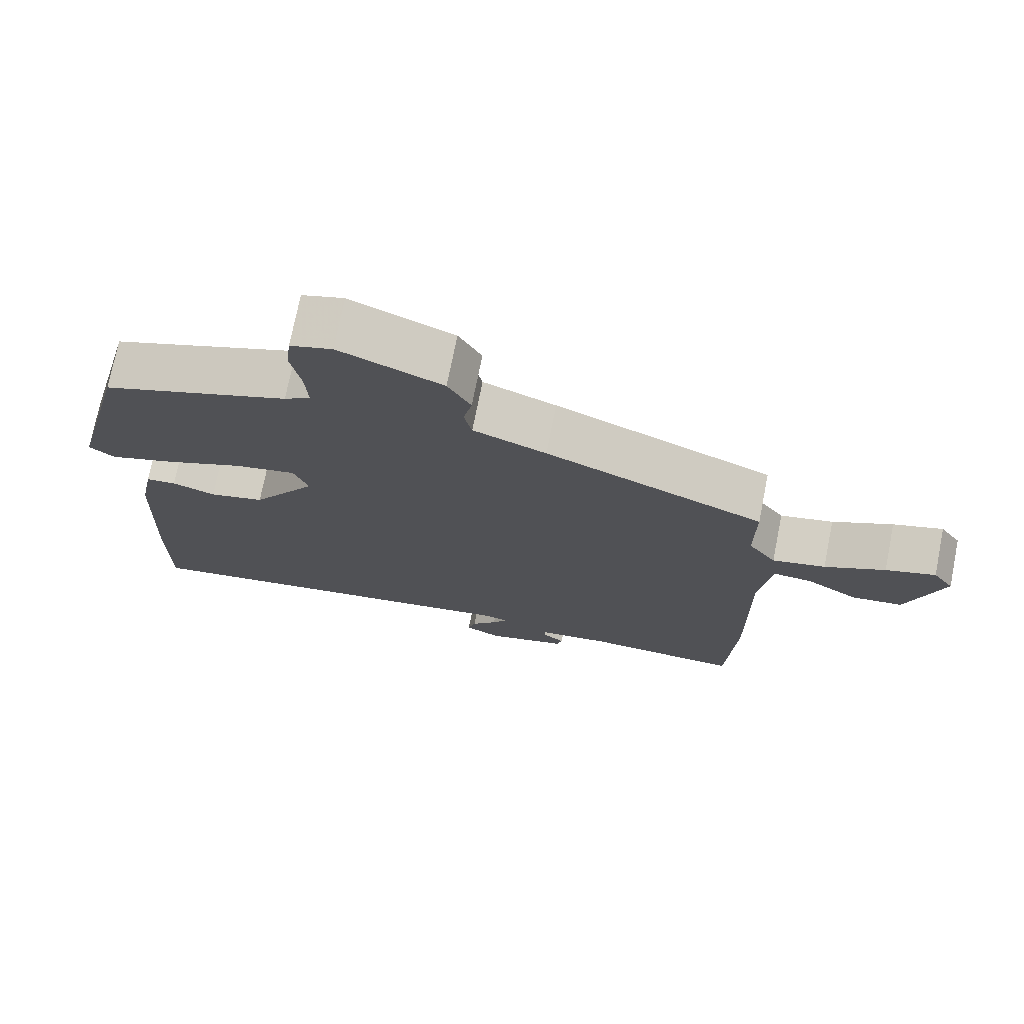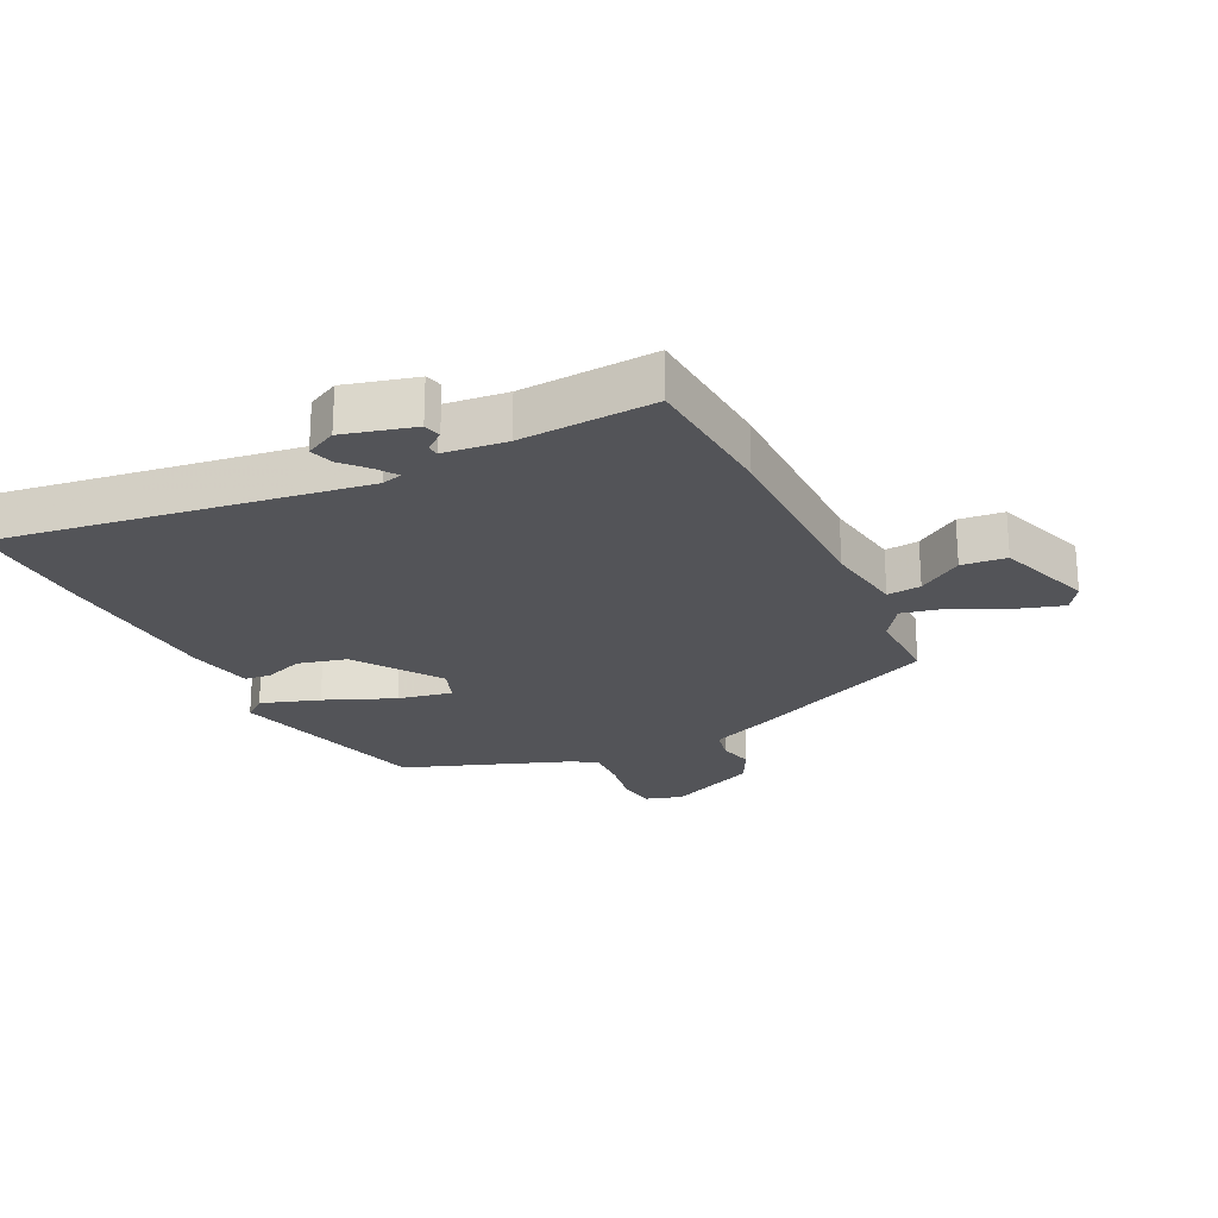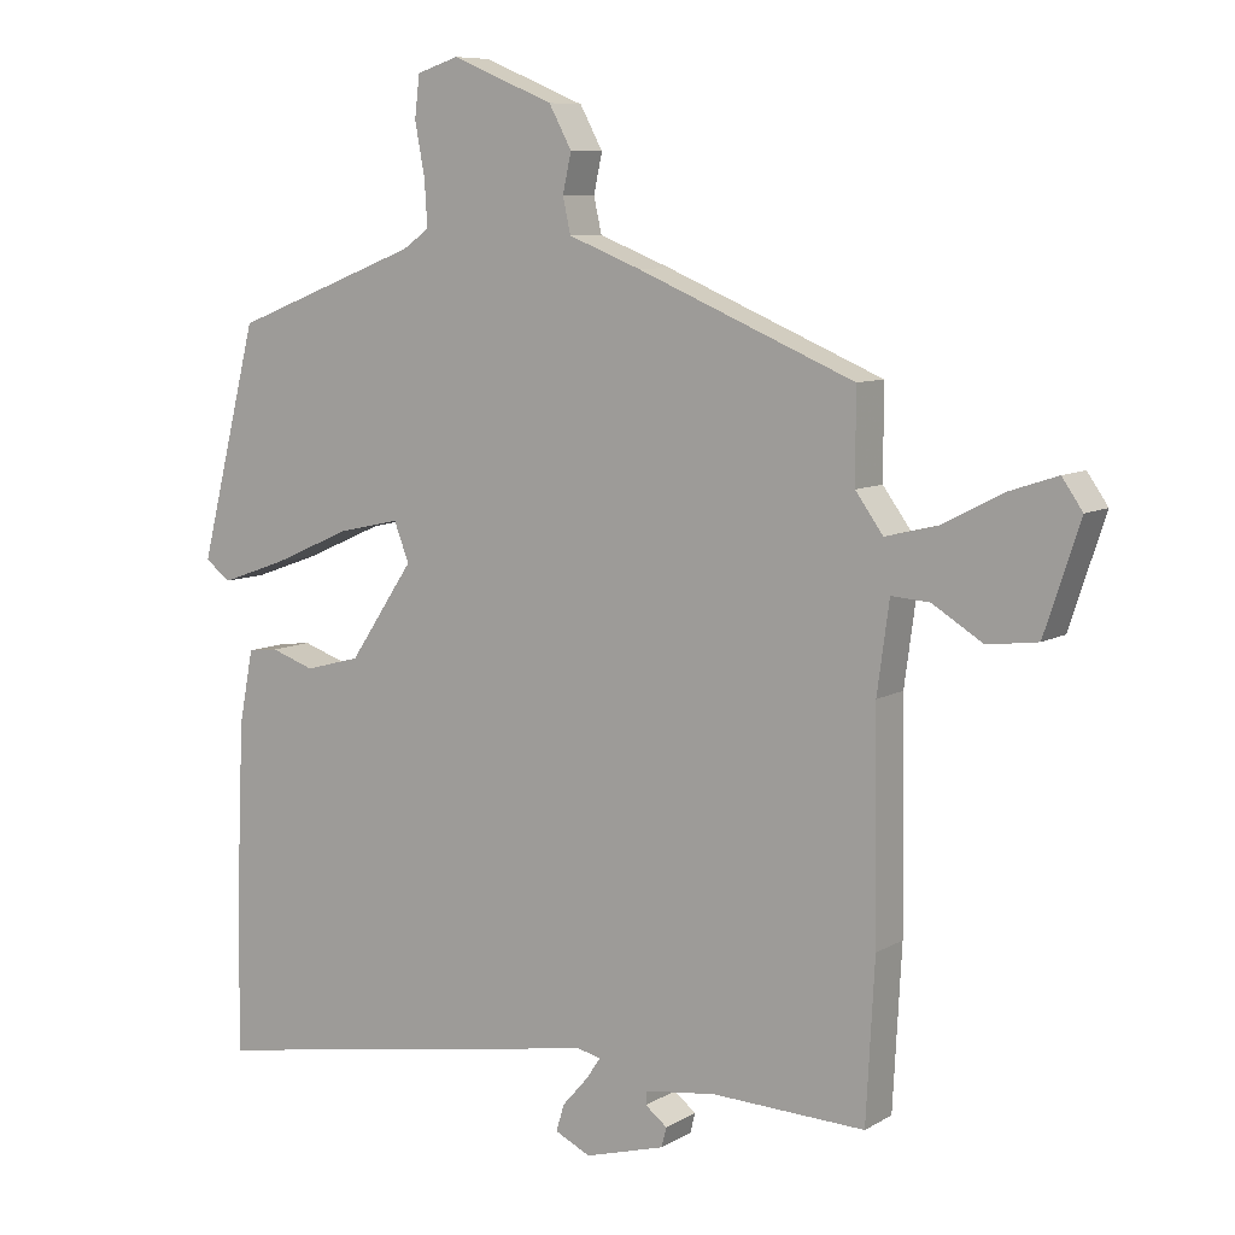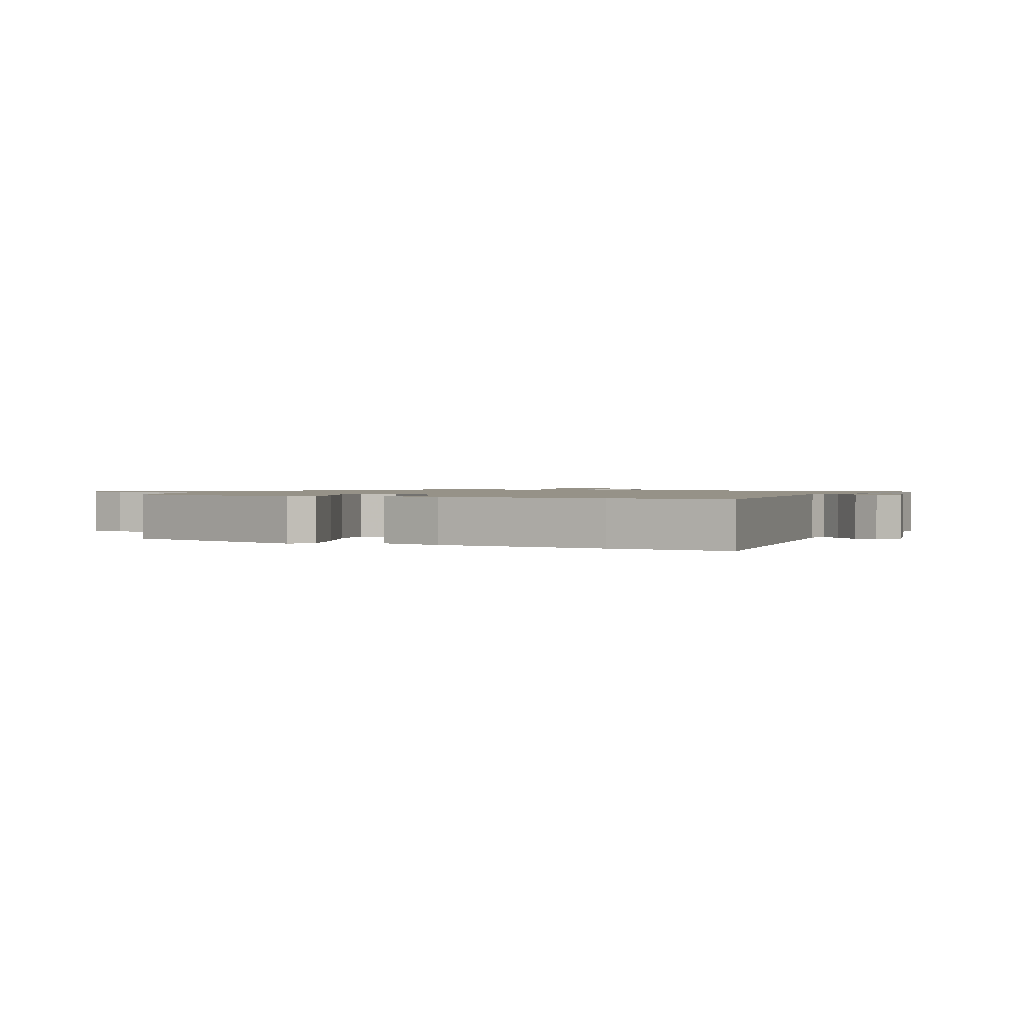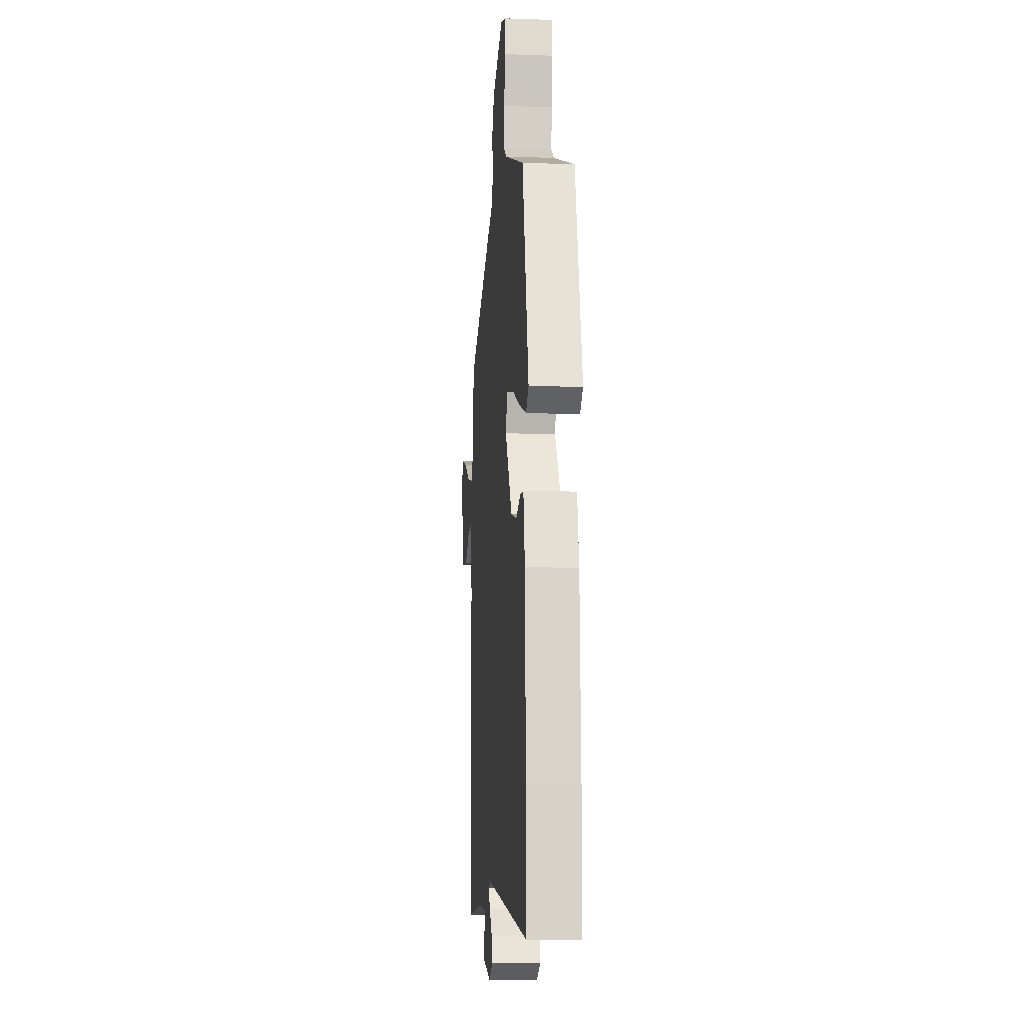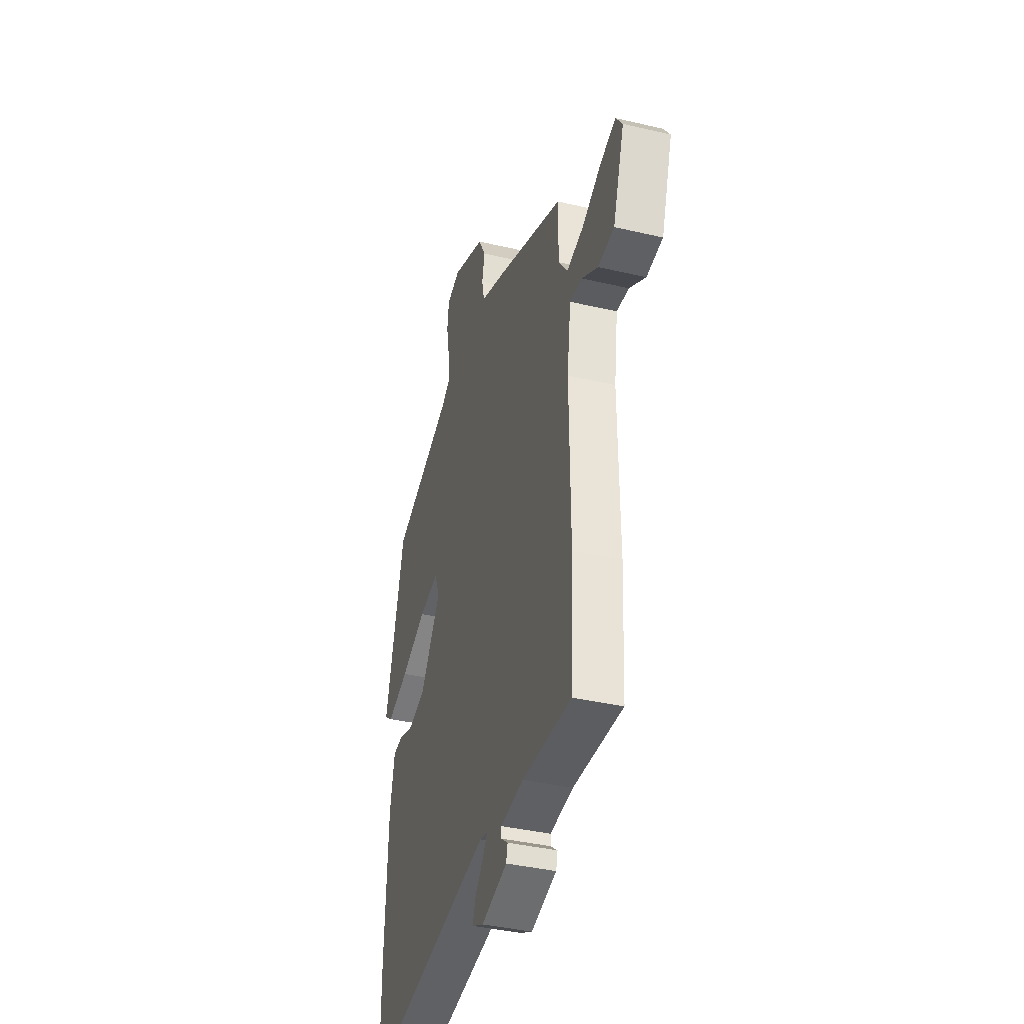
<metadata>
{"format":"obj","ext":"obj","renderer":"f3d","projection":"perspective","resolution":1024,"background":"white","views":[{"elev":73.9,"azim":-168.7,"up":"+Z"},{"elev":-23.6,"azim":-152.8,"up":"+Y"},{"elev":8.3,"azim":-146.8,"up":"+Z"},{"elev":1.2,"azim":117.6,"up":"+Y"},{"elev":-11.3,"azim":85.1,"up":"+Z"},{"elev":-38.4,"azim":-106.5,"up":"+Z"}]}
</metadata>
<code>
v 0.46 0.07 0.403
v 0.543 0.07 0.075
v 0.507 0.07 0.048
v 0.414 0.07 0.081
v 0.303 0.07 0.13
v 0.216 0.07 0.149
v 0.195 0.07 0.094
v 0.286 0.07 -0.041
v 0.364 0.07 -0.062
v 0.425 0.07 -0.041
v 0.468 0.07 -0.046
v 0.488 0.07 -0.15
v 0.5 0.07 -0.426
v 0.501 0.07 -0.62
v -0.075 0.07 -0.523
v -0.108 0.07 -0.531
v -0.087 0.07 -0.562
v -0.051 0.07 -0.603
v -0.04 0.07 -0.641
v -0.09 0.07 -0.665
v -0.203 0.07 -0.633
v -0.21 0.07 -0.605
v -0.179 0.07 -0.581
v -0.18 0.07 -0.562
v -0.281 0.07 -0.549
v -0.497 0.07 -0.557
v -0.509 0.07 -0.332
v -0.505 0.07 -0.021
v -0.522 0.07 0.105
v -0.576 0.07 0.101
v -0.647 0.07 0.057
v -0.718 0.07 0.066
v -0.768 0.07 0.218
v -0.739 0.07 0.26
v -0.67 0.07 0.237
v -0.586 0.07 0.193
v -0.512 0.07 0.175
v -0.473 0.07 0.229
v -0.473 0.07 0.356
v -0.167 0.07 0.485
v -0.065 0.07 0.525
v -0.054 0.07 0.575
v -0.066 0.07 0.63
v -0.034 0.07 0.689
v 0.11 0.07 0.749
v 0.169 0.07 0.73
v 0.176 0.07 0.671
v 0.162 0.07 0.596
v 0.158 0.07 0.532
v 0.195 0.07 0.506
v 0.46 0 0.403
v 0.543 0 0.075
v 0.507 0 0.048
v 0.414 0 0.081
v 0.303 0 0.13
v 0.216 0 0.149
v 0.195 0 0.094
v 0.286 0 -0.041
v 0.364 0 -0.062
v 0.425 0 -0.041
v 0.468 0 -0.046
v 0.488 0 -0.15
v 0.5 0 -0.426
v 0.501 0 -0.62
v -0.075 0 -0.523
v -0.108 0 -0.531
v -0.087 0 -0.562
v -0.051 0 -0.603
v -0.04 0 -0.641
v -0.09 0 -0.665
v -0.203 0 -0.633
v -0.21 0 -0.605
v -0.179 0 -0.581
v -0.18 0 -0.562
v -0.281 0 -0.549
v -0.497 0 -0.557
v -0.509 0 -0.332
v -0.505 0 -0.021
v -0.522 0 0.105
v -0.576 0 0.101
v -0.647 0 0.057
v -0.718 0 0.066
v -0.768 0 0.218
v -0.739 0 0.26
v -0.67 0 0.237
v -0.586 0 0.193
v -0.512 0 0.175
v -0.473 0 0.229
v -0.473 0 0.356
v -0.167 0 0.485
v -0.065 0 0.525
v -0.054 0 0.575
v -0.066 0 0.63
v -0.034 0 0.689
v 0.11 0 0.749
v 0.169 0 0.73
v 0.176 0 0.671
v 0.162 0 0.596
v 0.158 0 0.532
v 0.195 0 0.506
f 45 46 47 48
f 45 48 49
f 42 43 44 45
f 41 42 45 49
f 38 39 40 41
f 37 38 41 49
f 33 34 35 36
f 33 36 37
f 30 31 32 33
f 29 30 33 37
f 28 29 37 49
f 25 26 27 28
f 24 25 28 49
f 20 21 22 23
f 17 18 19 20
f 16 17 20 23
f 12 13 14 15
f 12 15 16
f 9 10 11 12
f 8 9 12 16
f 7 8 16 23
f 2 3 4 5
f 50 1 2 5
f 50 5 6
f 23 24 49 50
f 6 7 23 50
f 98 97 96 95
f 99 98 95
f 95 94 93 92
f 99 95 92 91
f 91 90 89 88
f 99 91 88 87
f 86 85 84 83
f 87 86 83
f 83 82 81 80
f 87 83 80 79
f 99 87 79 78
f 78 77 76 75
f 99 78 75 74
f 73 72 71 70
f 70 69 68 67
f 73 70 67 66
f 65 64 63 62
f 66 65 62
f 62 61 60 59
f 66 62 59 58
f 73 66 58 57
f 55 54 53 52
f 55 52 51 100
f 56 55 100
f 100 99 74 73
f 100 73 57 56
f 1 51 52 2
f 2 52 53 3
f 3 53 54 4
f 4 54 55 5
f 5 55 56 6
f 6 56 57 7
f 7 57 58 8
f 8 58 59 9
f 9 59 60 10
f 10 60 61 11
f 11 61 62 12
f 12 62 63 13
f 13 63 64 14
f 14 64 65 15
f 15 65 66 16
f 16 66 67 17
f 17 67 68 18
f 18 68 69 19
f 19 69 70 20
f 20 70 71 21
f 21 71 72 22
f 22 72 73 23
f 23 73 74 24
f 24 74 75 25
f 25 75 76 26
f 26 76 77 27
f 27 77 78 28
f 28 78 79 29
f 29 79 80 30
f 30 80 81 31
f 31 81 82 32
f 32 82 83 33
f 33 83 84 34
f 34 84 85 35
f 35 85 86 36
f 36 86 87 37
f 37 87 88 38
f 38 88 89 39
f 39 89 90 40
f 40 90 91 41
f 41 91 92 42
f 42 92 93 43
f 43 93 94 44
f 44 94 95 45
f 45 95 96 46
f 46 96 97 47
f 47 97 98 48
f 48 98 99 49
f 49 99 100 50
f 50 100 51 1

</code>
